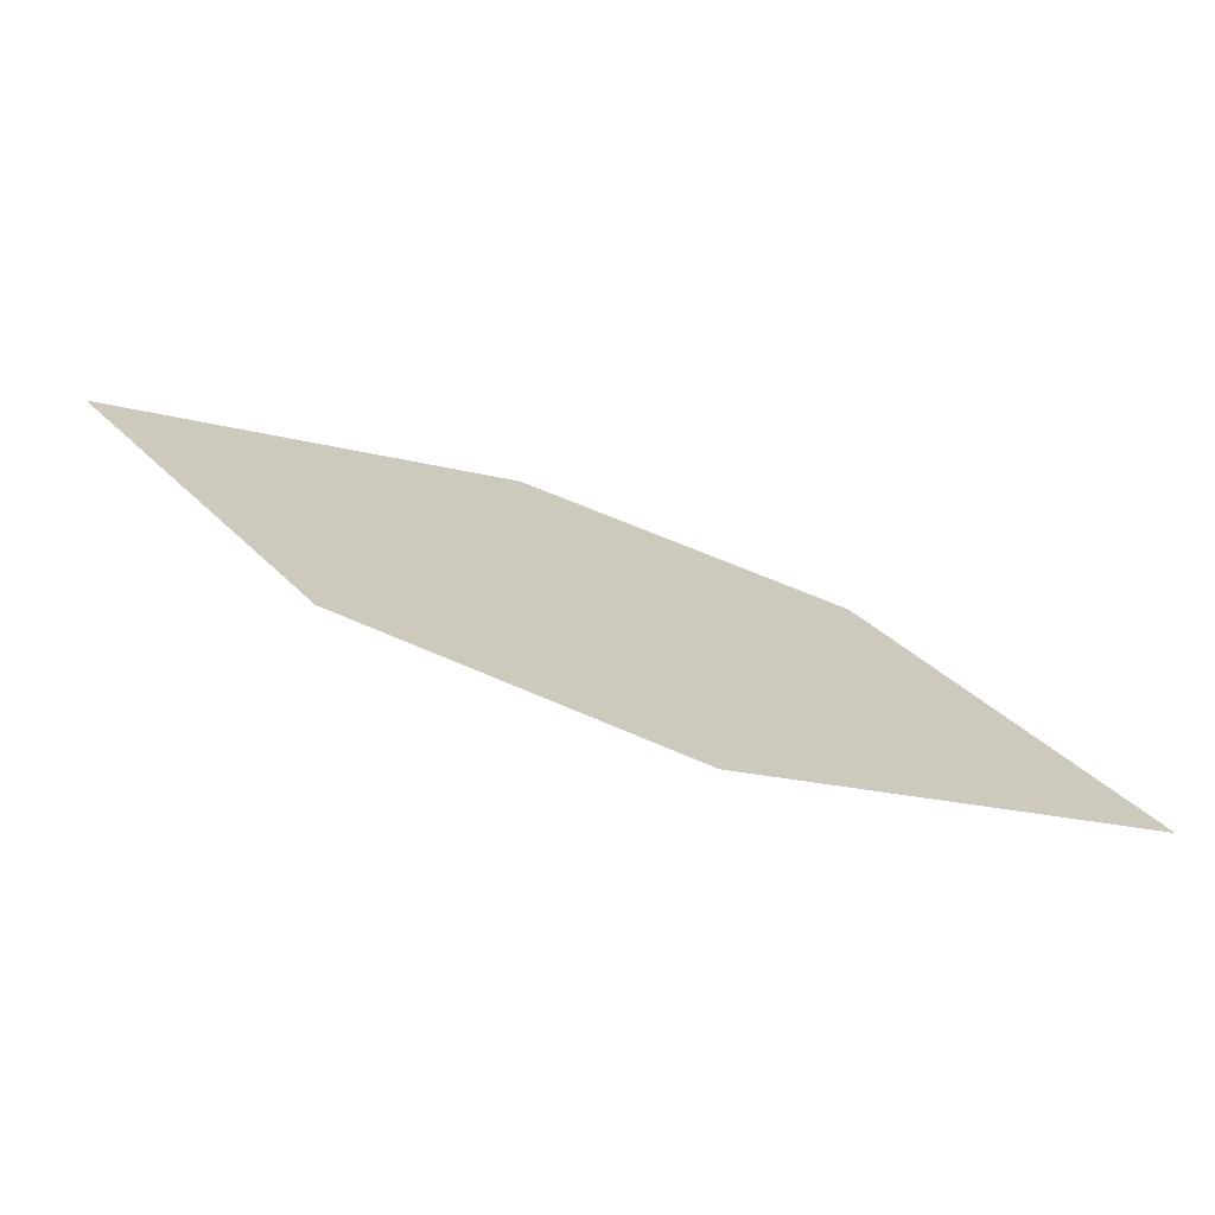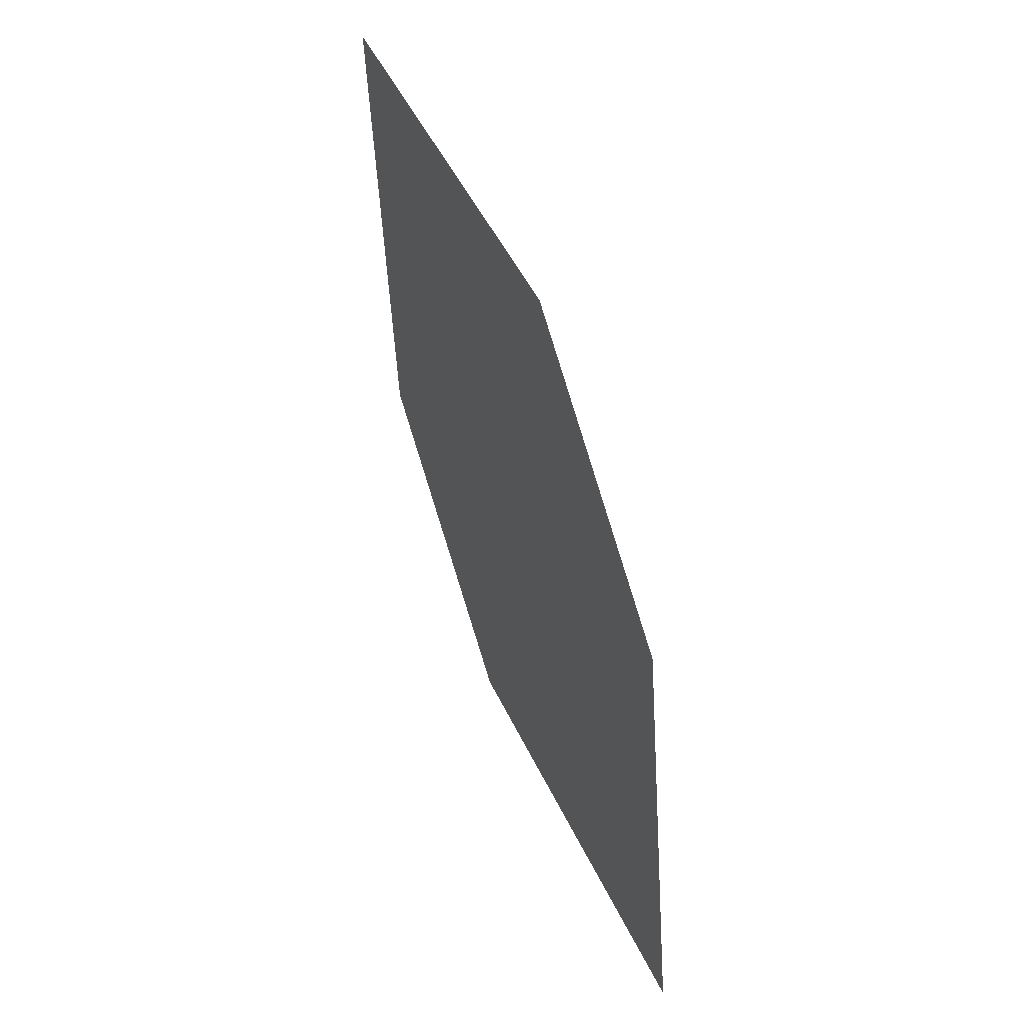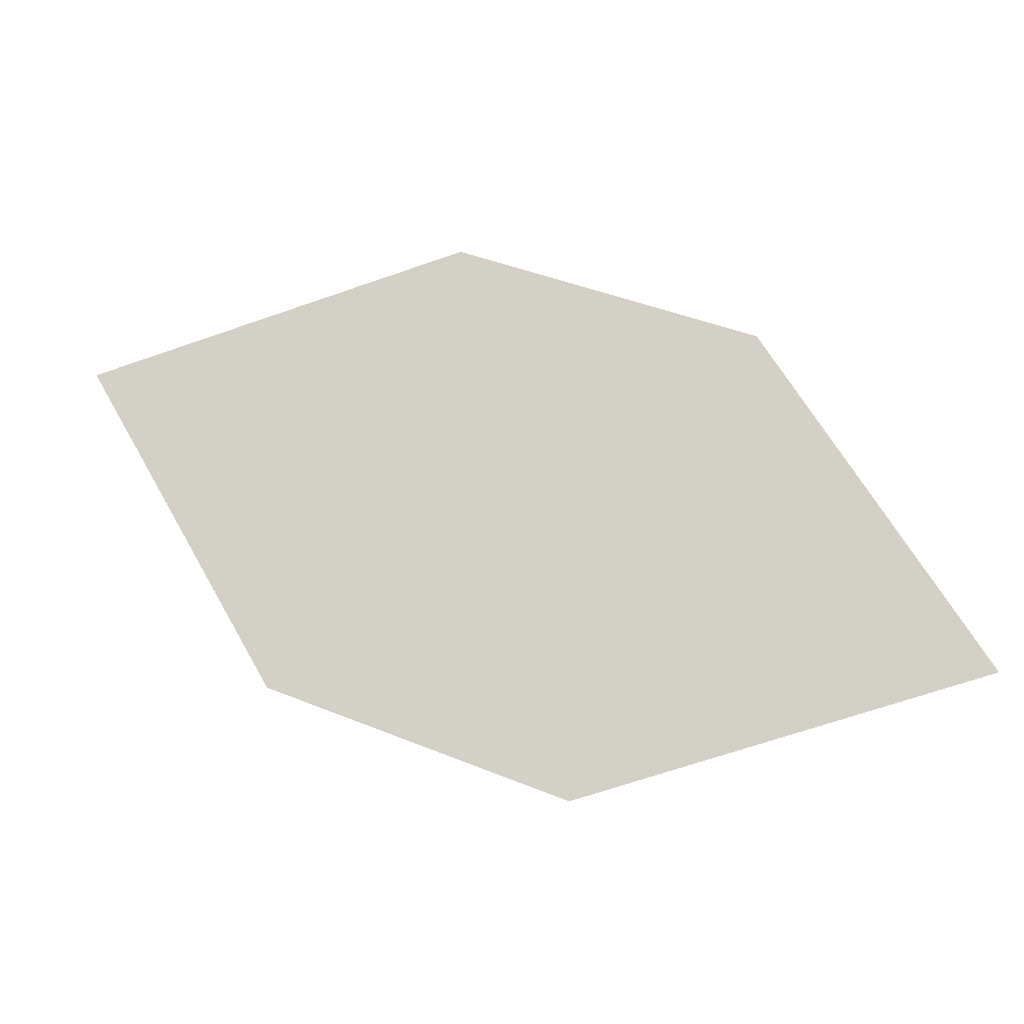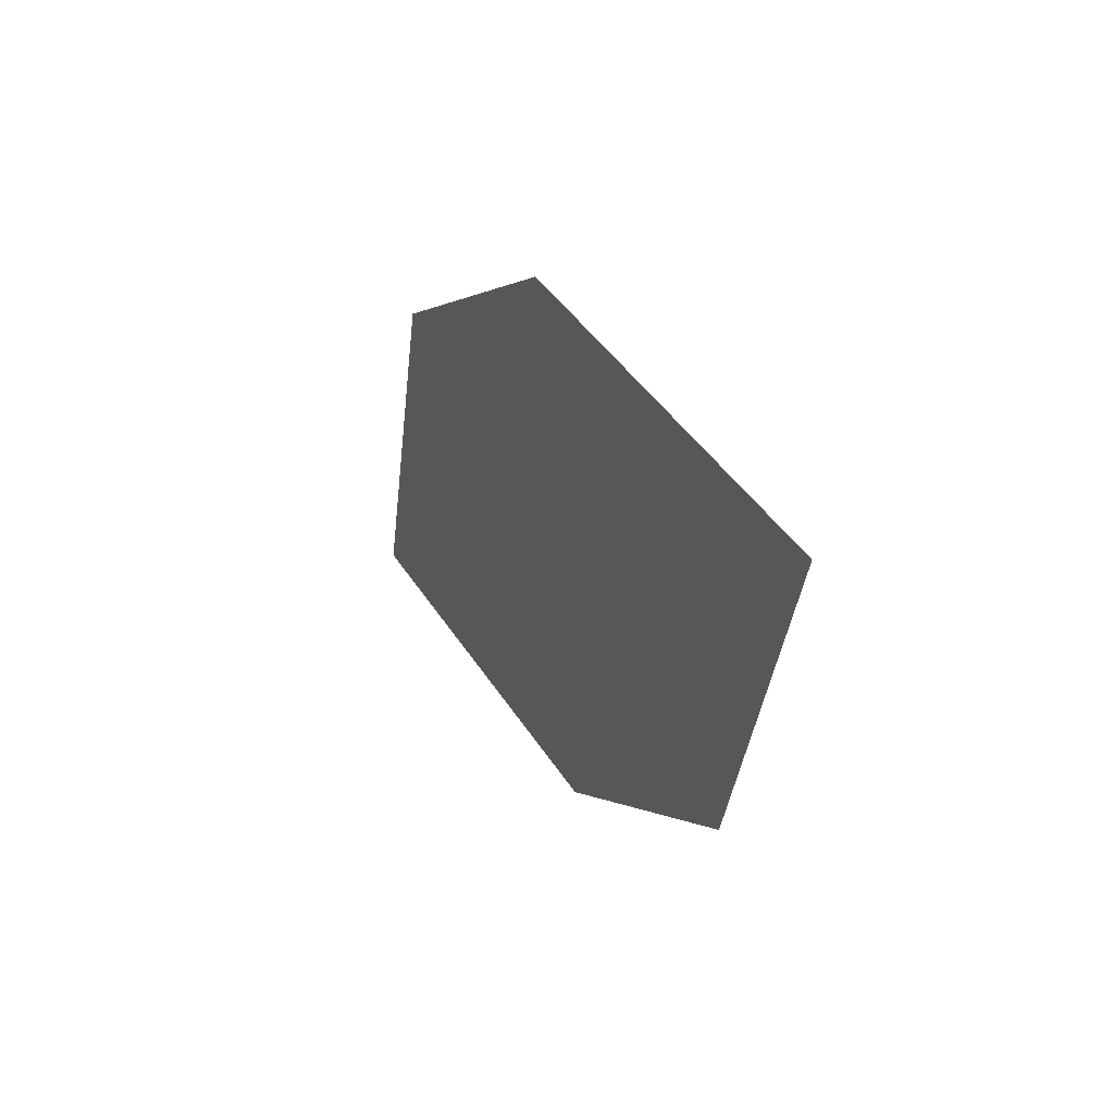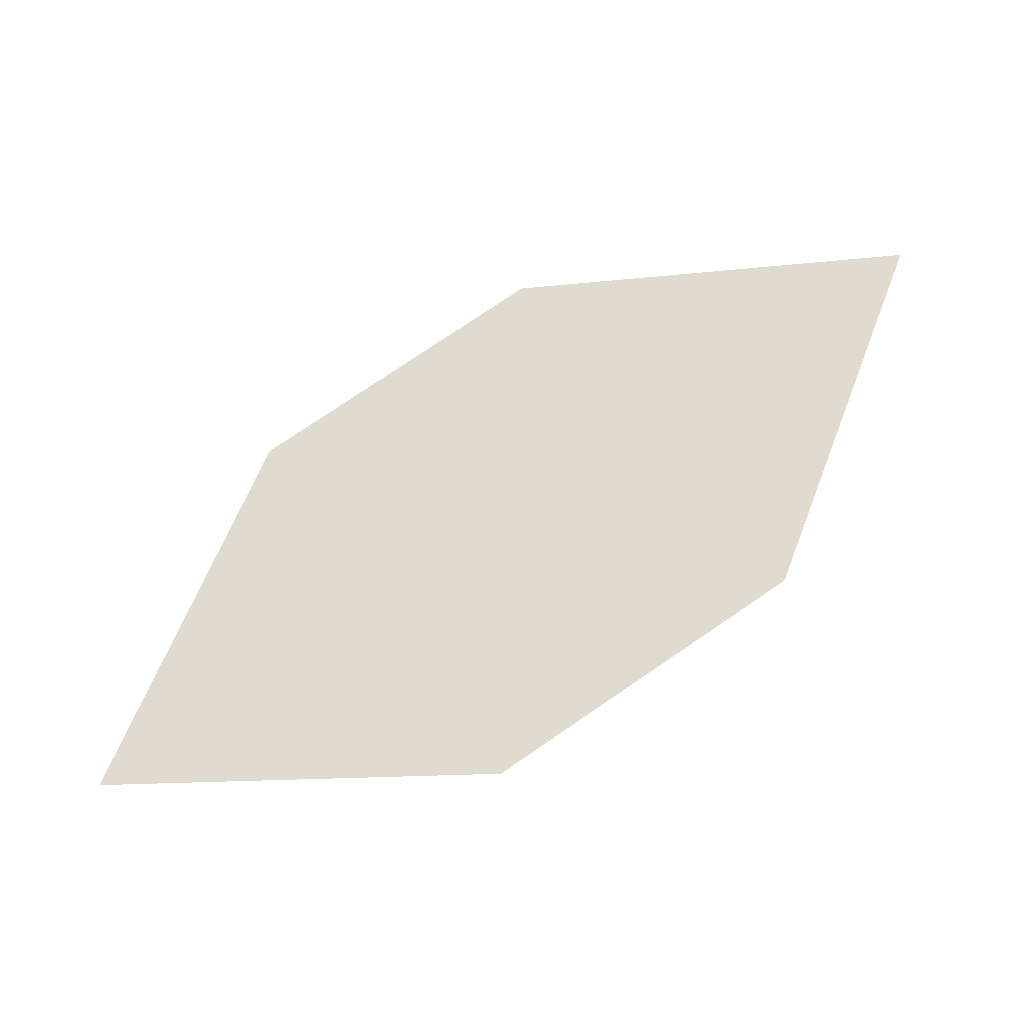
<metadata>
{"format":"obj","ext":"obj","renderer":"f3d","projection":"perspective","resolution":1024,"background":"white","views":[{"elev":-59.3,"azim":14.9,"up":"+Y"},{"elev":67.6,"azim":99.8,"up":"+Y"},{"elev":-8.7,"azim":46.3,"up":"+Y"},{"elev":21.8,"azim":-84.5,"up":"+Y"},{"elev":24.2,"azim":135.1,"up":"+Z"}]}
</metadata>
<code>
o leaves.115
v -0.02892 0.0132 1.449
v -0.06358 0.066 1.459
v -0.1558 0.06567 1.518
v -0.07885 -0.00463 1.485
v -0.1211 0.01286 1.508
v -0.1059 0.08349 1.482
f 1 2 6 3
f 1 3 5 4

</code>
